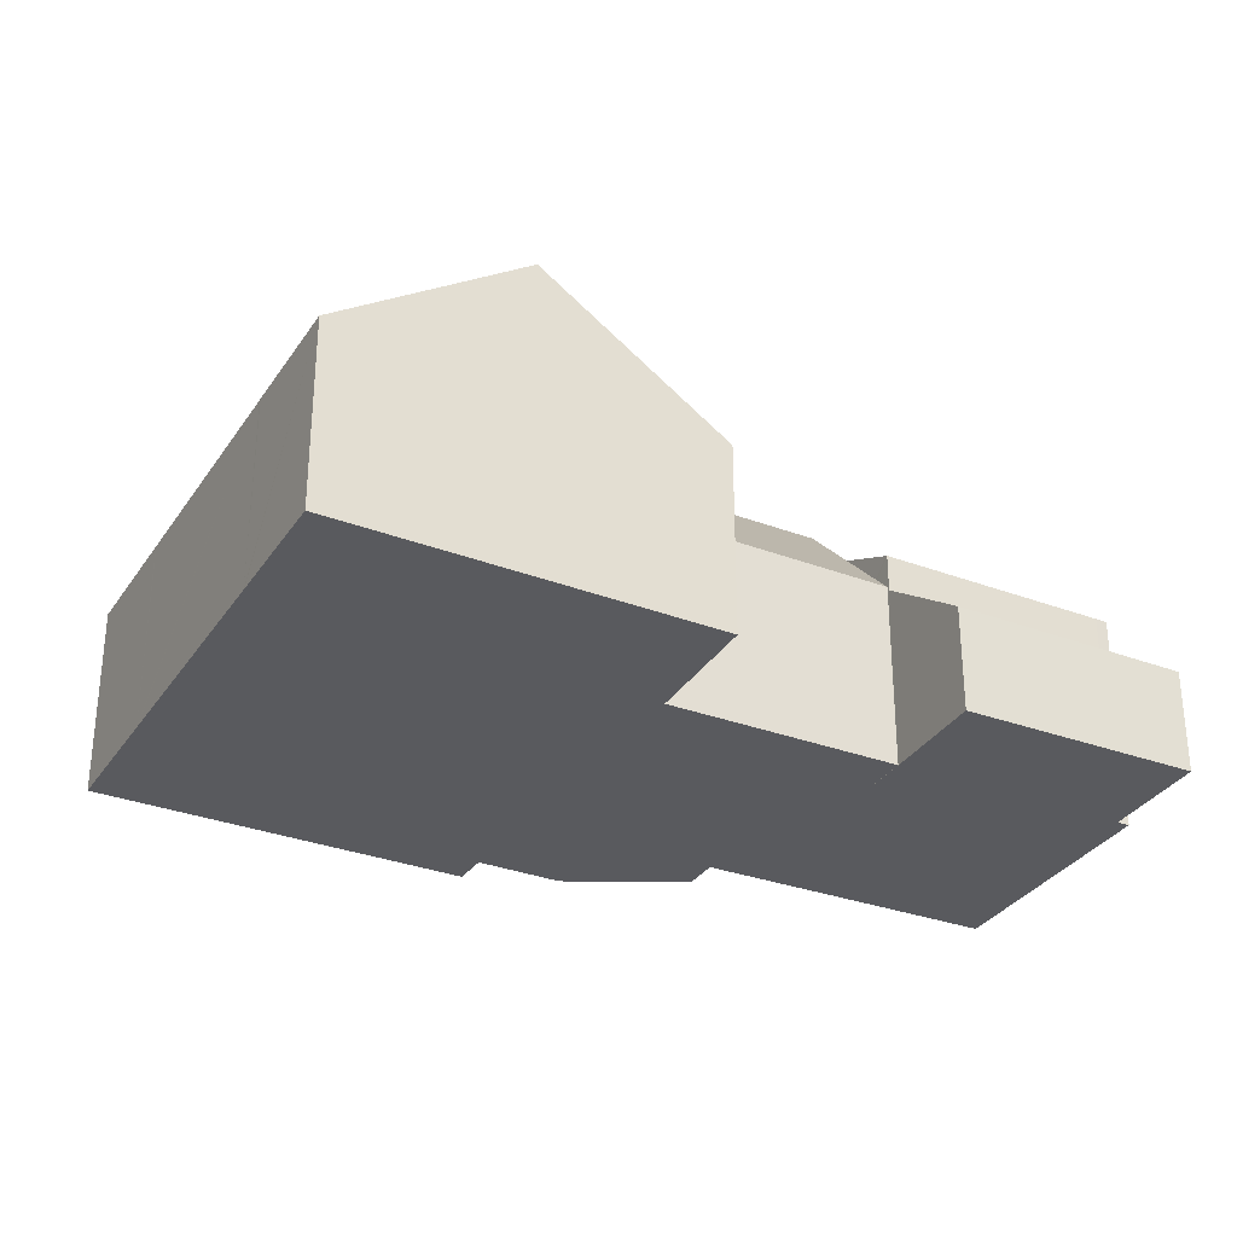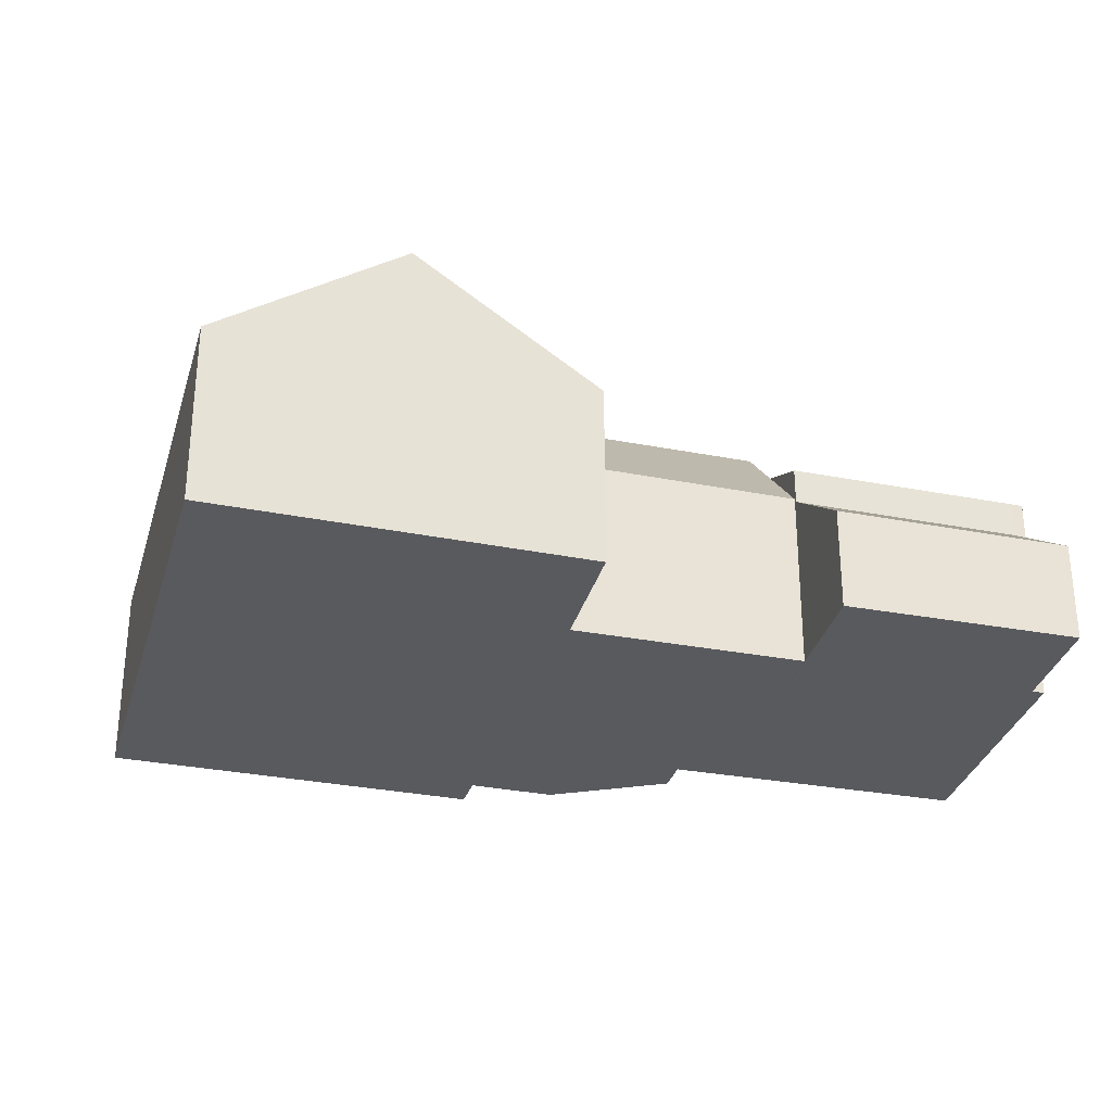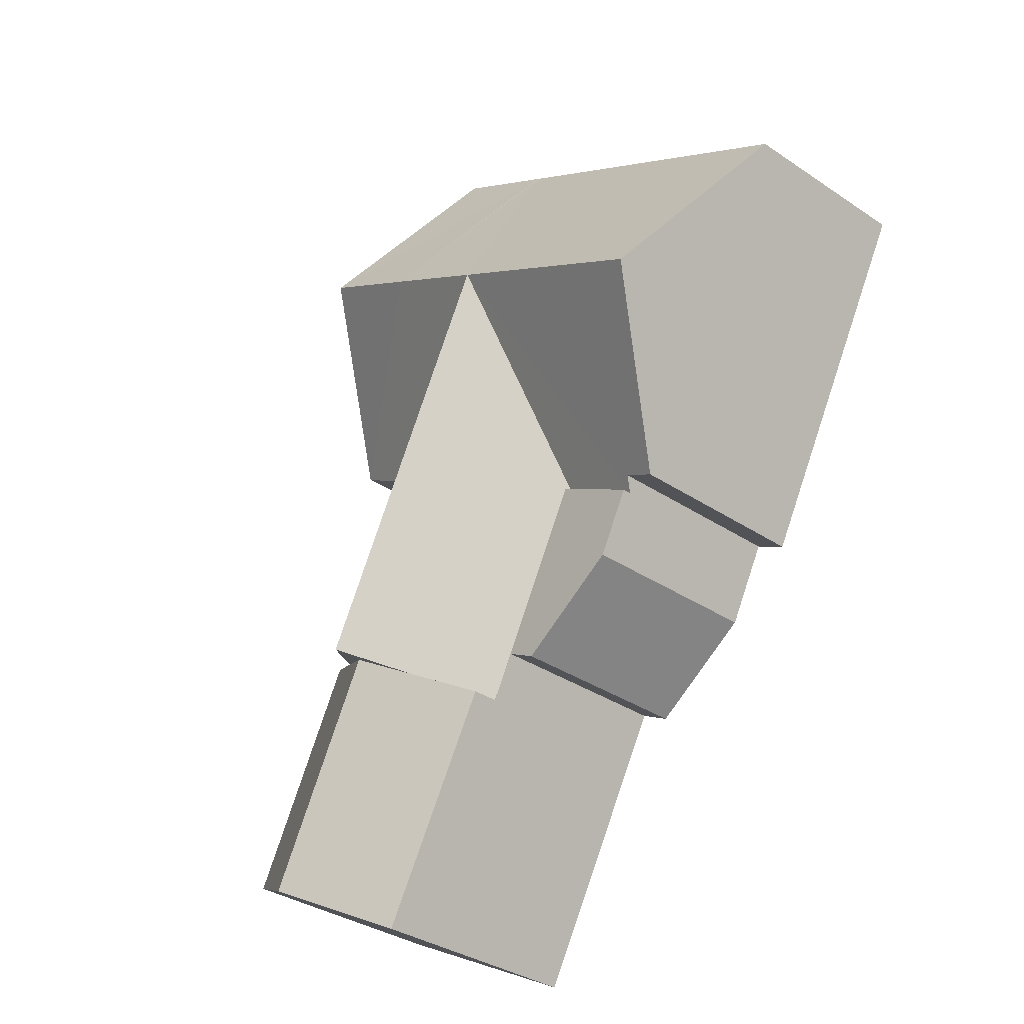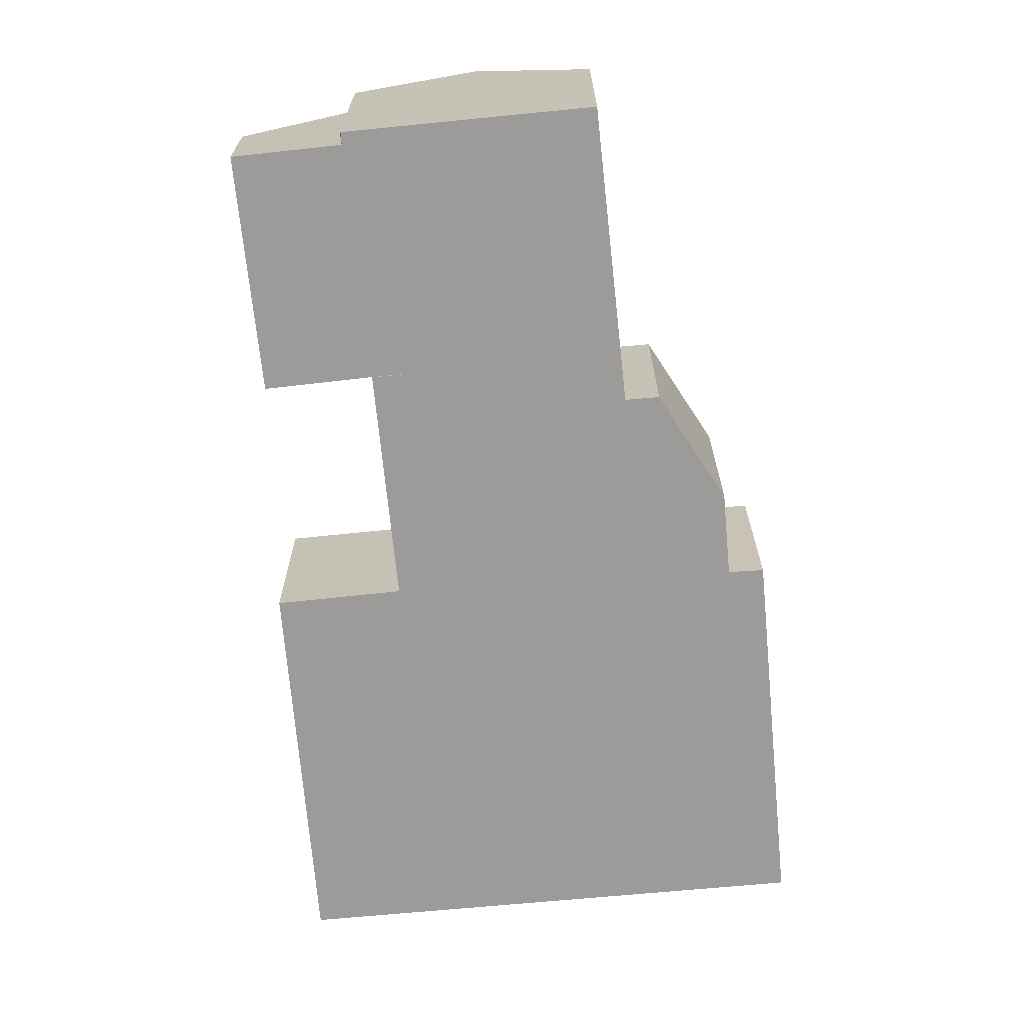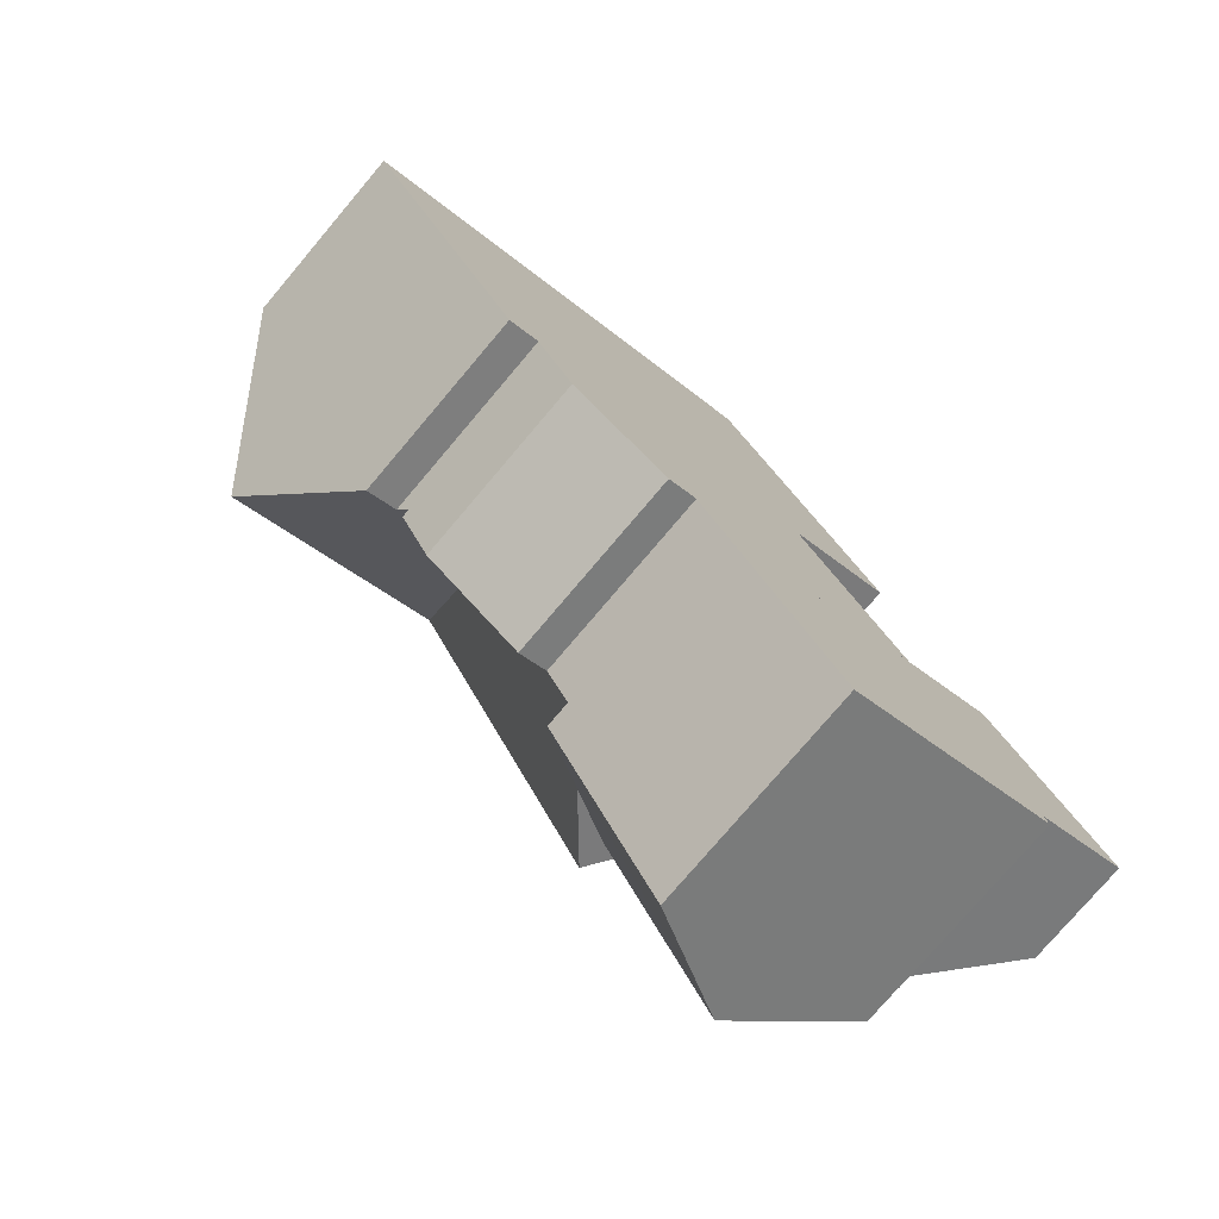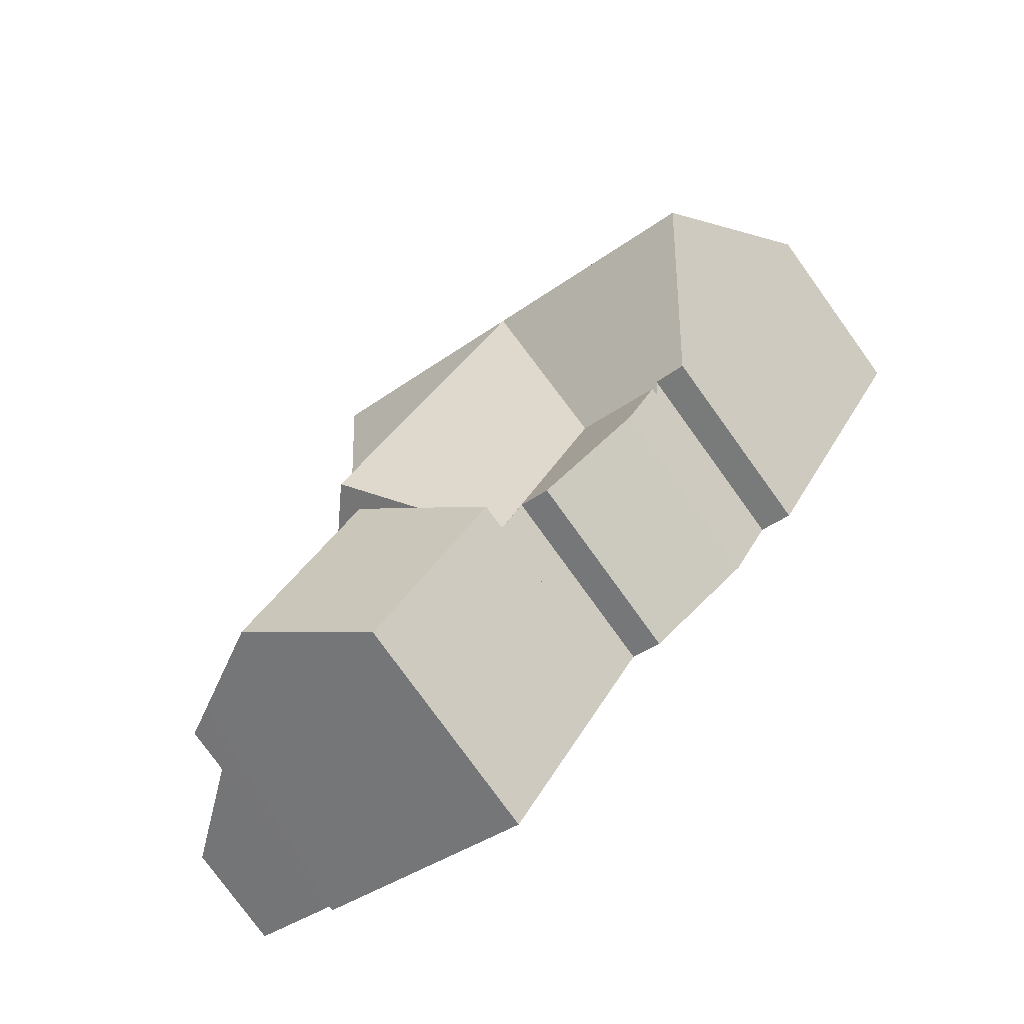
<metadata>
{"format":"obj","ext":"obj","renderer":"f3d","projection":"perspective","resolution":1024,"background":"white","views":[{"elev":-31.7,"azim":34.3,"up":"+Y"},{"elev":-31.6,"azim":46.9,"up":"+Y"},{"elev":-33.9,"azim":-132.5,"up":"+Z"},{"elev":-69.7,"azim":157.6,"up":"+Y"},{"elev":-76.6,"azim":-40.2,"up":"+Z"},{"elev":-78.0,"azim":-144.2,"up":"+Z"}]}
</metadata>
<code>
v  11.69 5.95 -13.71
v  9.112 5.95 -8.719
v  12.43 5.95 -15.06
v  10.75 5.95 -14.2
v  7.524 5.95 -11.99
v  6.526 5.95 -10.08
v  6.526 6.17e-16 -10.08
v  9.112 5.339e-16 -8.719
v  12.43 9.223e-16 -15.06
v  11.69 8.396e-16 -13.71
v  10.75 8.697e-16 -14.2
v  7.524 7.341e-16 -11.99
v  22.25 3.23 -9.781
v  20.1 4.99 -10.94
v  22.24 3.23 -9.755
v  25.74 3.164 -16.21
v  19.35 5.607 -11.35
v  22.77 5.6 -17.83
v  19.35 6.952e-16 -11.35
v  22.24 5.973e-16 -9.755
v  20.1 6.698e-16 -10.94
v  25.74 9.928e-16 -16.21
v  22.25 5.989e-16 -9.781
v  22.77 1.092e-15 -17.83
v  22.94 1.113e-15 -18.18
v  22.94 5.606 -18.18
v  22.95 5.593 -18.17
v  22.95 1.112e-15 -18.17
v  6.526 5.678 -10.08
v  9.781 9.649 -1.559
v  9.112 5.678 -8.719
v  6.308 5.989 -9.658
v  5.323 6.01 -10.14
v  6.312 9.649 -3.381
v  2.755 9.649 -5.248
v  0 5.744 3.517e-16
v  3.559 5.744 1.869
v  3.617 5.744 1.899
v  10.44 5.744 5.48
v  13.25 9.656 0.263
v  10.49 5.75 5.511
v  16.64 9.65 2.045
v  13.93 5.756 7.314
v  19.31 5.827 -3.128
v  15.98 5.785 -4.938
v  15.9 5.784 -4.985
v  15.88 5.803 -4.994
v  12.58 9.648 -6.896
v  15.95 5.802 -5.127
v  19.29 5.746 -11.38
v  15.89 9.65 -13.2
v  17.51 7.791 -12.33
v  14.28 7.792 -14.07
v  12.43 5.671 -15.06
v  6.308 5.914e-16 -9.658
v  5.323 6.208e-16 -10.14
v  2.755 3.213e-16 -5.248
v  0 0 0
v  19.31 1.915e-16 -3.128
v  15.88 3.058e-16 -4.994
v  15.98 3.024e-16 -4.938
v  15.9 3.052e-16 -4.985
v  19.29 6.966e-16 -11.38
v  17.51 7.552e-16 -12.33
v  14.28 8.615e-16 -14.07
v  15.89 8.083e-16 -13.2
v  3.559 -1.144e-16 1.869
v  3.617 -1.163e-16 1.899
v  10.44 -3.356e-16 5.48
v  10.49 -3.375e-16 5.511
v  13.93 -4.479e-16 7.314
v  16.64 -1.252e-16 2.045
v  15.95 3.139e-16 -5.127
v  22.02 7.279 -18.67
v  22.77 6.765 -17.83
v  22.94 6.769 -18.18
v  19.35 6.77 -11.35
v  19.47 8.69 -20.03
v  19.29 6.804 -11.39
v  15.89 8.69 -13.2
v  12.43 6.767 -15.06
v  16.12 6.83 -21.82
v  19.29 6.972e-16 -11.39
v  16.12 1.336e-15 -21.82
v  19.47 1.226e-15 -20.03
v  22.02 1.143e-15 -18.67
g defaultobject
f 1 2 3
f 2 1 4
f 2 4 5
f 2 5 6
f 7 2 6
f 2 7 8
f 8 3 2
f 3 8 9
f 9 1 3
f 1 9 10
f 11 5 4
f 5 11 12
f 12 6 5
f 6 12 7
f 10 4 1
f 4 10 11
f 12 10 7
f 10 12 11
f 8 10 9
f 10 8 7
f 13 14 15
f 14 13 16
f 14 16 17
f 17 16 18
f 19 14 17
f 14 19 15
f 15 19 20
f 20 19 21
f 20 13 15
f 13 20 16
f 16 20 22
f 22 20 23
f 16 24 18
f 24 16 22
f 18 19 17
f 19 18 24
f 21 23 20
f 23 21 22
f 22 21 19
f 22 19 24
f 25 18 26
f 18 25 24
f 24 27 18
f 27 24 28
f 27 25 26
f 25 27 28
f 29 30 31
f 30 29 32
f 30 32 33
f 30 33 34
f 34 33 35
f 36 34 35
f 34 36 37
f 34 37 30
f 30 37 38
f 30 38 39
f 30 39 40
f 40 39 41
f 42 41 43
f 41 42 40
f 44 40 42
f 40 44 45
f 40 45 30
f 30 45 46
f 30 47 48
f 47 30 46
f 48 47 49
f 48 49 50
f 48 50 51
f 51 50 52
f 53 48 51
f 48 53 54
f 48 54 31
f 48 31 30
f 54 8 31
f 8 54 9
f 29 55 32
f 55 29 7
f 56 35 33
f 35 56 36
f 36 56 57
f 36 57 58
f 8 29 31
f 29 8 7
f 32 56 33
f 56 32 55
f 59 45 44
f 45 59 46
f 46 60 47
f 60 46 61
f 61 46 59
f 60 61 62
f 52 53 51
f 53 52 50
f 53 50 63
f 53 63 54
f 54 63 64
f 54 64 9
f 9 64 65
f 65 64 66
f 58 37 36
f 37 58 67
f 37 67 38
f 38 67 39
f 39 67 68
f 39 68 69
f 39 69 41
f 41 69 43
f 43 69 70
f 43 70 71
f 71 42 43
f 42 71 44
f 44 71 72
f 44 72 59
f 60 49 47
f 49 60 50
f 50 60 63
f 63 60 73
f 65 8 9
f 8 65 66
f 8 66 64
f 8 64 63
f 8 63 73
f 8 55 7
f 55 8 73
f 55 73 60
f 55 60 61
f 55 61 59
f 55 59 72
f 55 72 56
f 56 72 57
f 57 72 58
f 58 72 68
f 68 72 69
f 69 72 71
f 69 71 70
f 67 58 68
f 74 75 76
f 75 74 77
f 77 74 78
f 77 78 79
f 79 78 80
f 79 80 52
f 81 78 82
f 78 81 53
f 78 53 80
f 9 53 81
f 53 9 80
f 80 9 52
f 52 9 79
f 79 9 77
f 77 9 83
f 77 83 19
f 83 9 65
f 83 65 66
f 83 66 64
f 19 75 77
f 75 19 24
f 75 25 76
f 25 75 24
f 25 74 76
f 74 25 78
f 78 25 82
f 82 25 84
f 84 25 85
f 85 25 86
f 84 81 82
f 81 84 9
f 85 9 84
f 9 85 86
f 9 86 25
f 9 25 24
f 9 24 83
f 83 24 19
f 9 83 65
f 65 83 66
f 66 83 64

</code>
